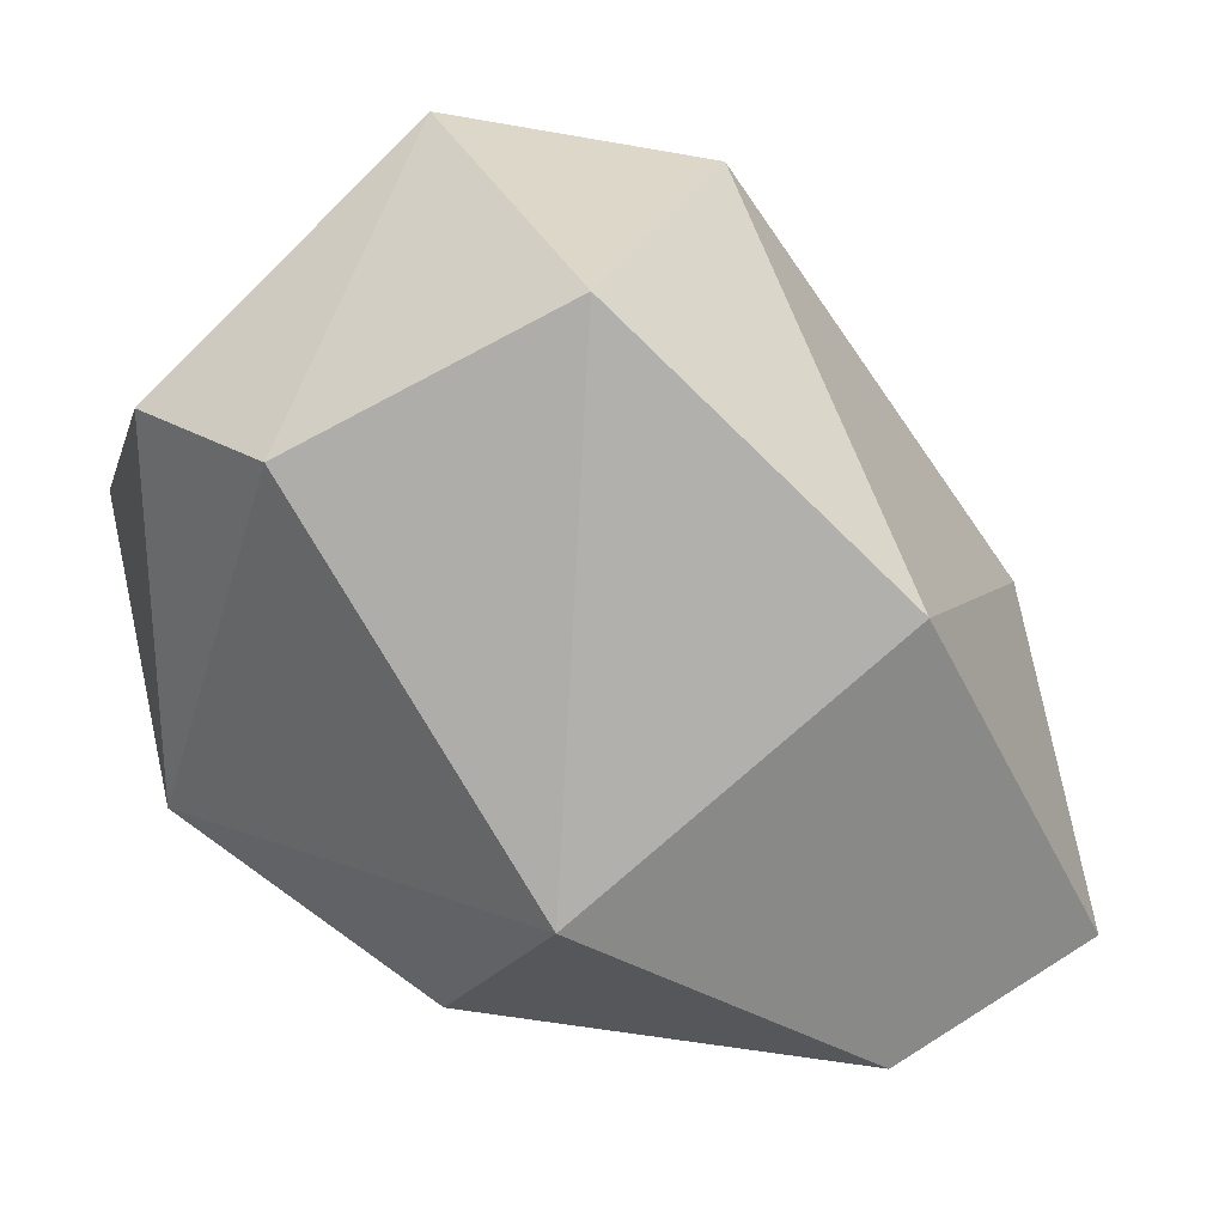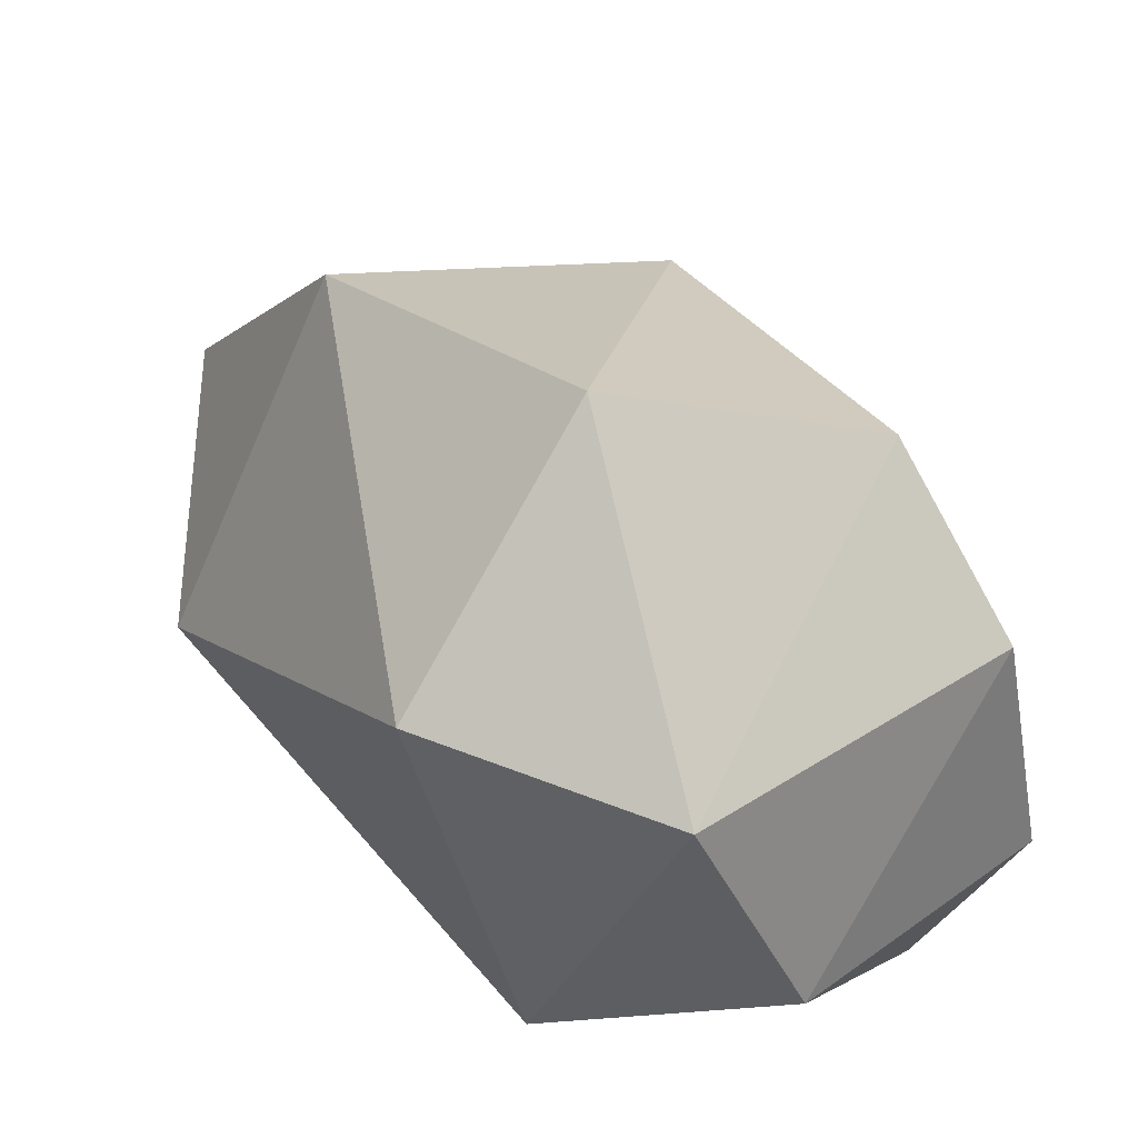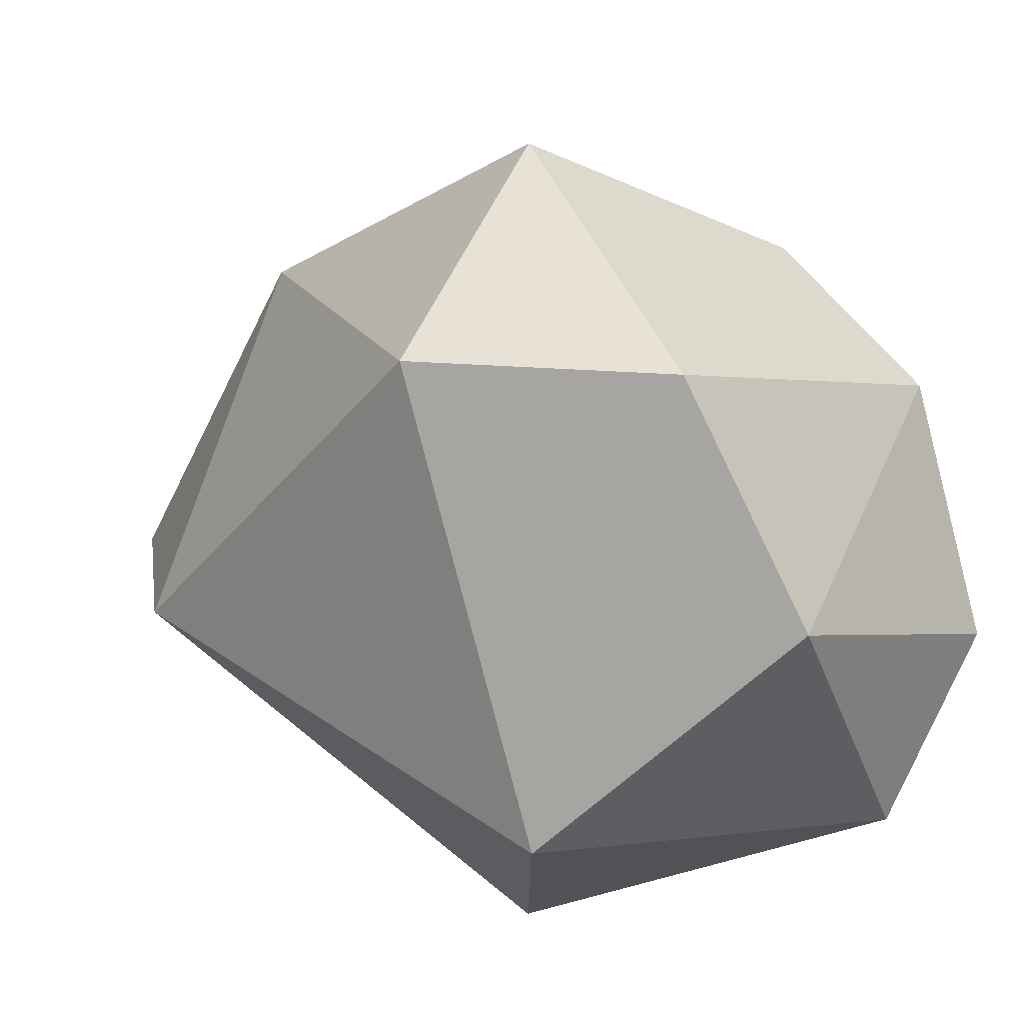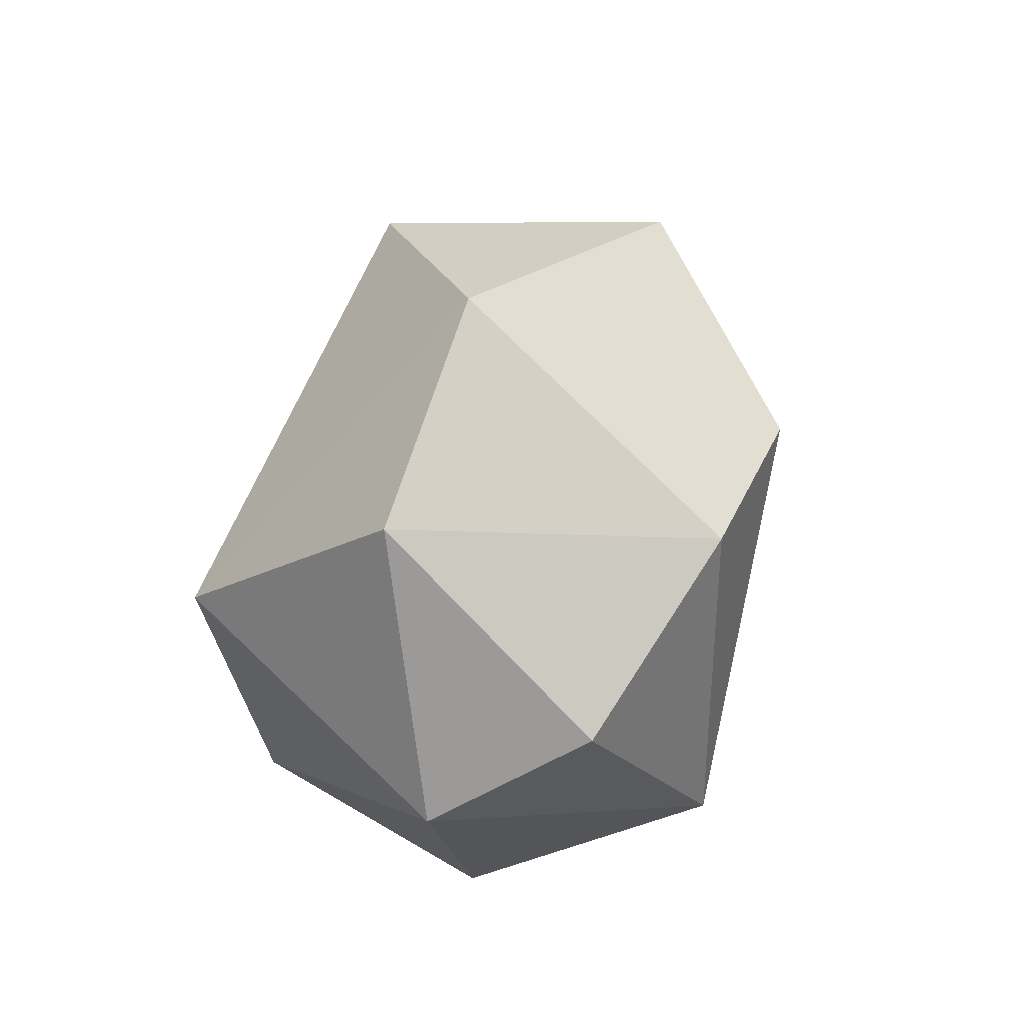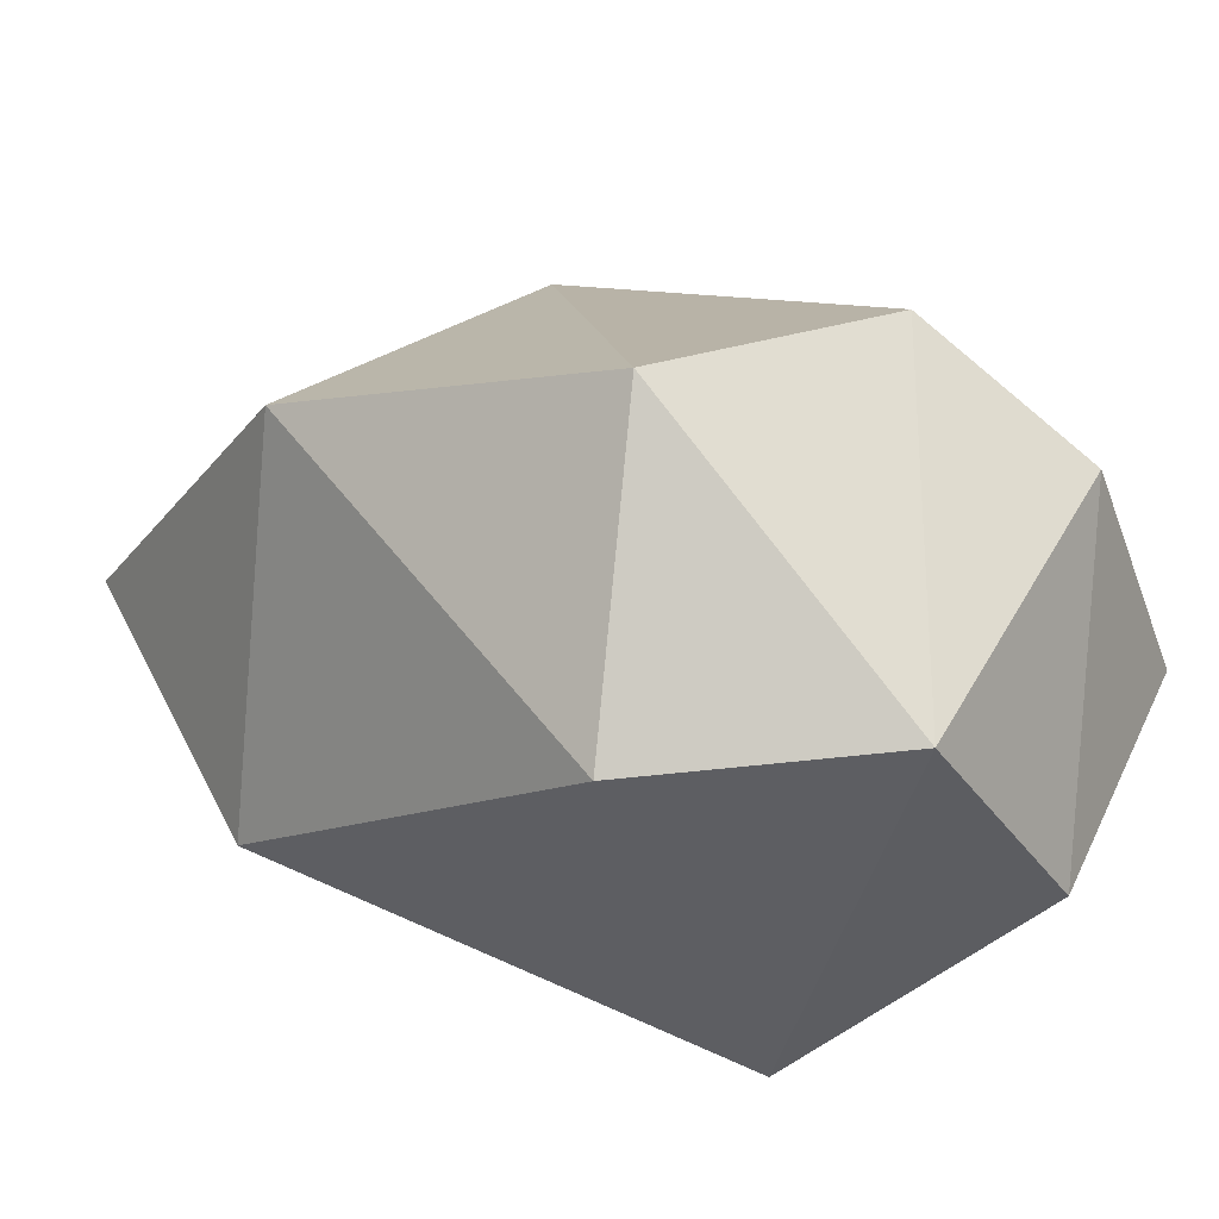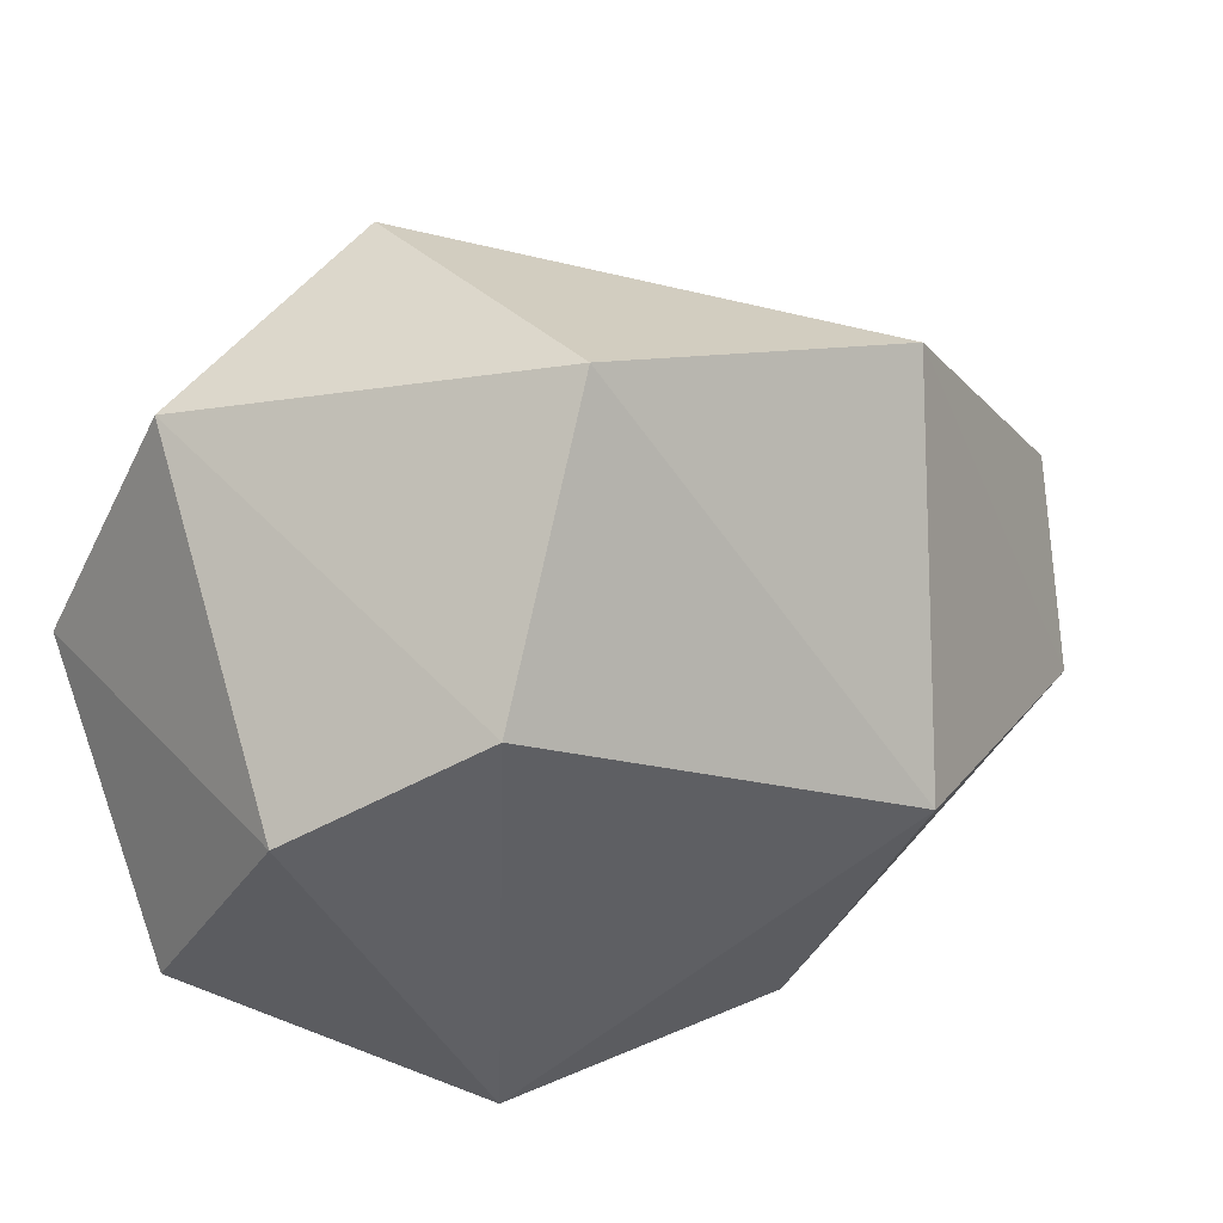
<metadata>
{"format":"obj","ext":"obj","renderer":"f3d","projection":"perspective","resolution":1024,"background":"white","views":[{"elev":53.0,"azim":-55.8,"up":"+Y"},{"elev":67.1,"azim":133.8,"up":"+Y"},{"elev":24.3,"azim":125.3,"up":"+Y"},{"elev":-72.2,"azim":154.7,"up":"+Z"},{"elev":61.9,"azim":107.4,"up":"+Y"},{"elev":60.3,"azim":-117.2,"up":"+Y"}]}
</metadata>
<code>
o asteroid.002_Icosphere.001
v -0.4607 -0.4151 1.581
v -0.006979 -0.5274 -0.8928
v 0.918 -0.3948 -0.2839
v 0.1168 -0.3178 1.845
v -0.8816 0.1511 0.8711
v -0.4604 0.6296 -0.6844
v 0.5045 0.2787 -0.8796
v 0.8362 0.9139 0.2064
v 0.000591 1.283 0.3737
v -0.1152 -1.063 0.506
v 0.4192 -0.9901 0.07682
v -0.8627 -0.6017 0.4885
v -0.3489 -0.9563 -0.2322
v 0.8289 -0.1096 1.166
v -0.9085 -0.3227 -0.3549
v -0.3289 -0.03118 -0.9854
v 0.02537 0.7159 1.303
v -0.587 0.9083 -0.1467
v 0.5437 0.9397 -0.4965
f 14 11 3
f 10 13 11
f 2 15 16
f 3 2 7
f 12 5 15
f 4 14 17
f 5 17 9
f 7 6 19
f 8 19 9
f 19 18 9
f 19 6 18
f 18 5 9
f 17 8 9
f 17 14 8
f 3 19 8
f 3 7 19
f 16 6 7
f 15 18 6
f 15 5 18
f 1 17 5
f 1 4 17
f 7 2 16
f 16 15 6
f 5 12 1
f 14 3 8
f 11 2 3
f 11 13 2
f 13 15 2
f 13 12 15
f 13 10 12
f 10 1 12
f 10 4 1
f 10 11 4
f 11 14 4

</code>
